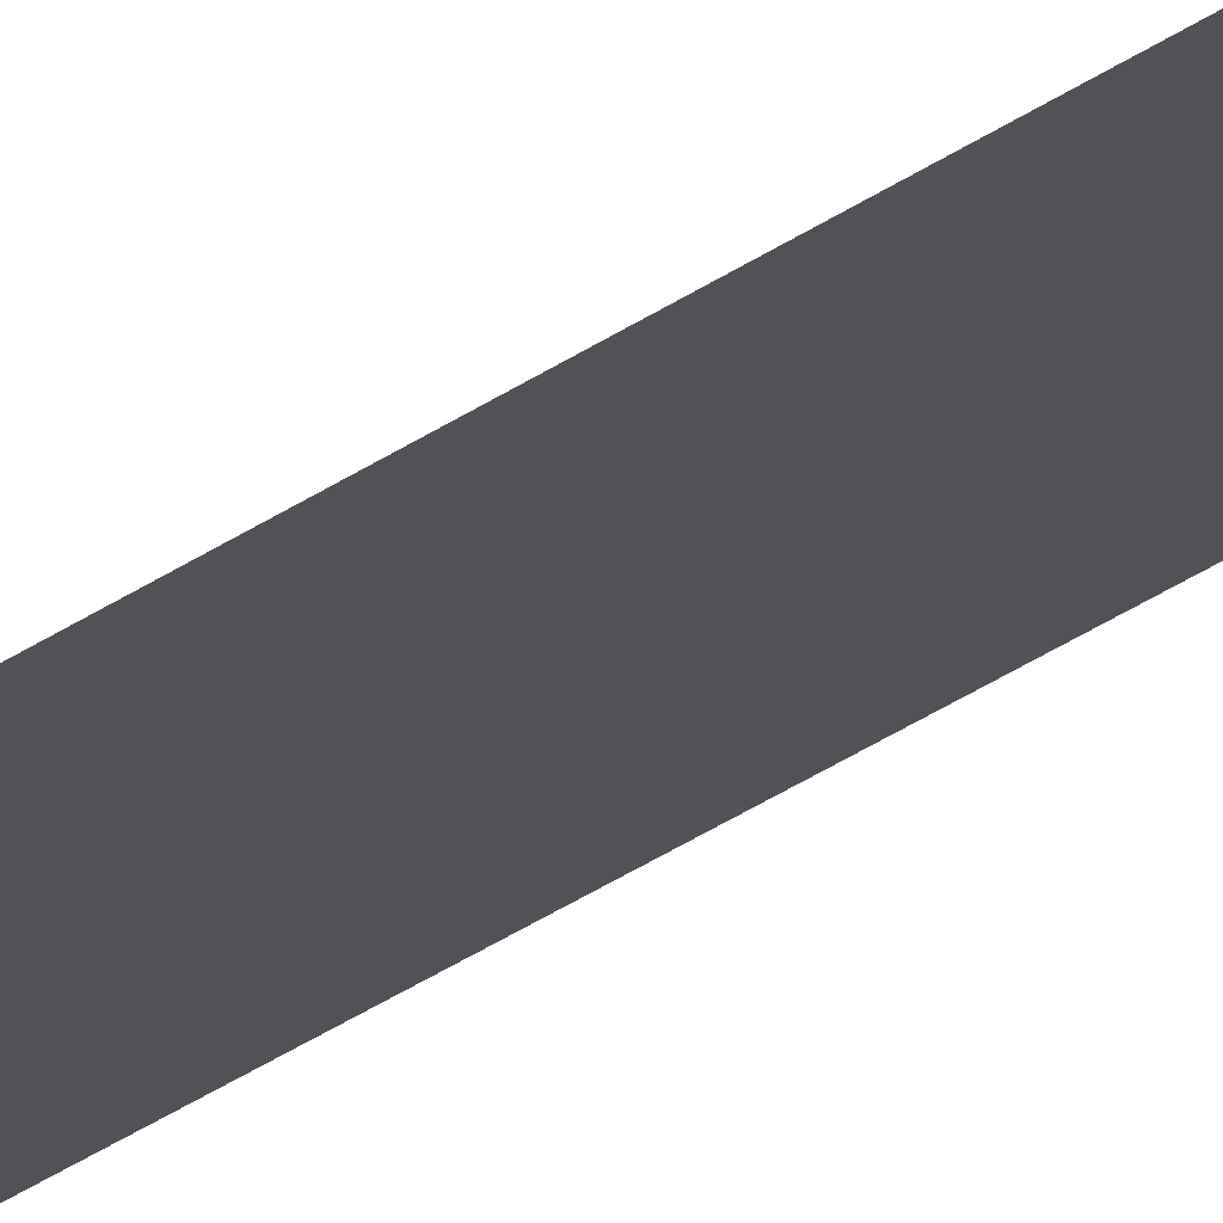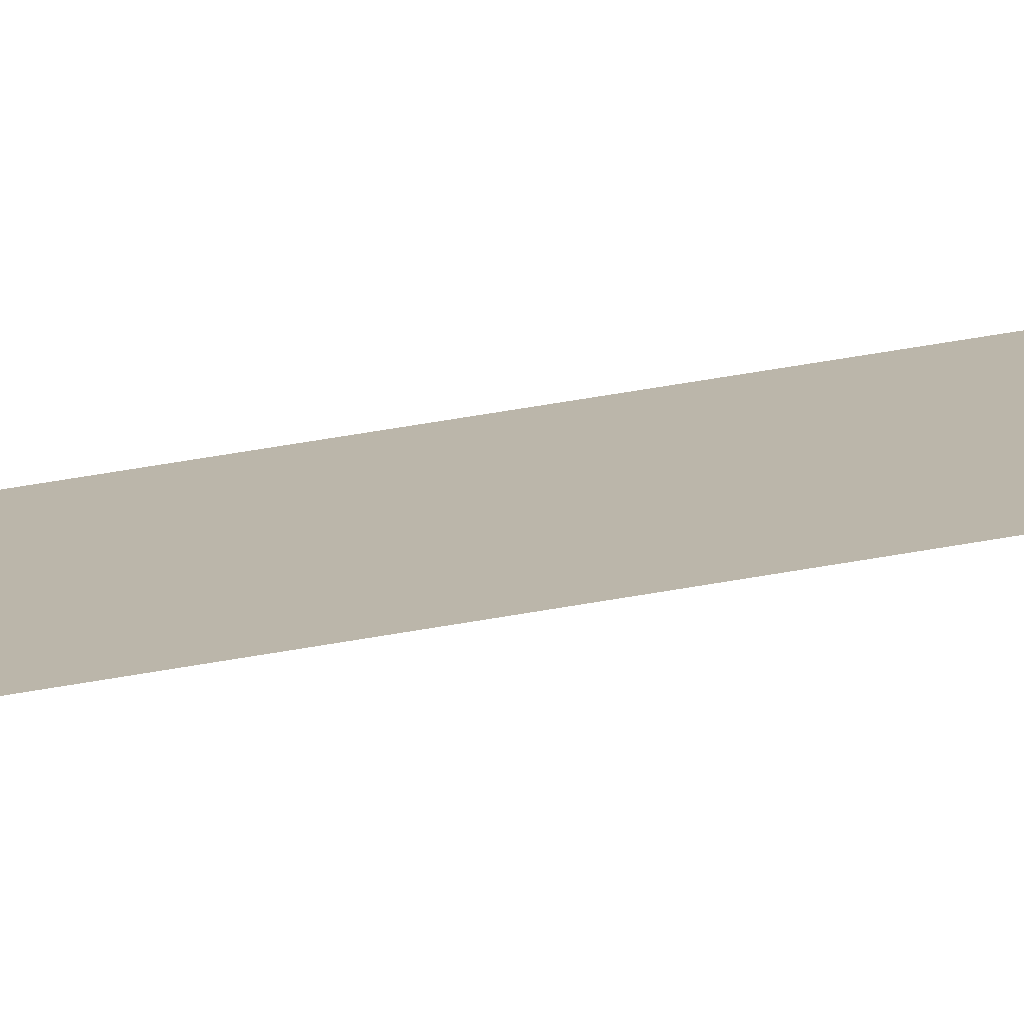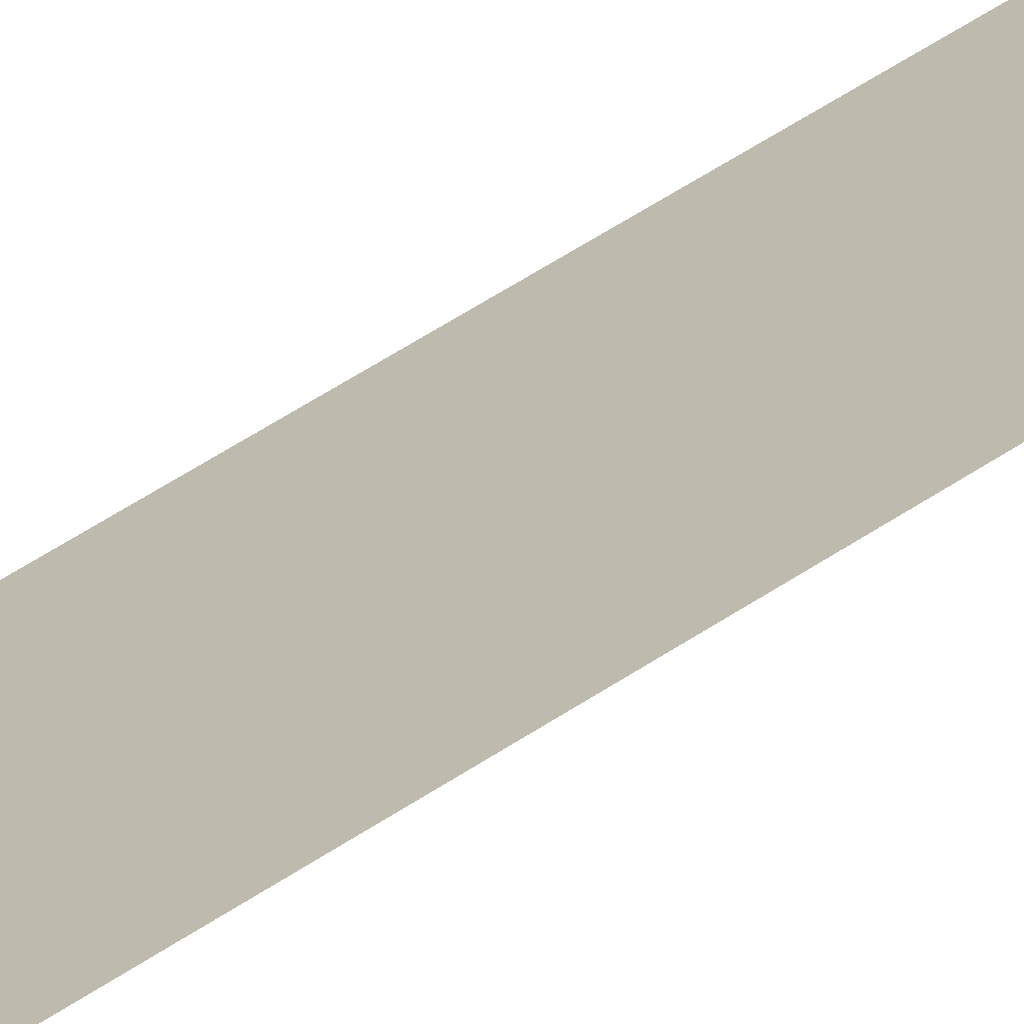
<metadata>
{"format":"obj","ext":"obj","renderer":"f3d","projection":"perspective","resolution":1024,"background":"white","views":[{"elev":-20.8,"azim":146.2,"up":"+Z"},{"elev":13.9,"azim":56.9,"up":"+Z"},{"elev":15.4,"azim":-155.5,"up":"+Z"}]}
</metadata>
<code>
o Component_2_1/Component_2/mesh5/mesh5-geometry#mesh5-geometry
v -0.6443 0.6559 0.32
v -0.6154 -0.6838 0.32
v -0.6154 0.6559 0.32
v -0.6443 -0.6838 0.32
f 1 2 3
f 2 1 4
f 3 2 1
f 4 1 2

</code>
